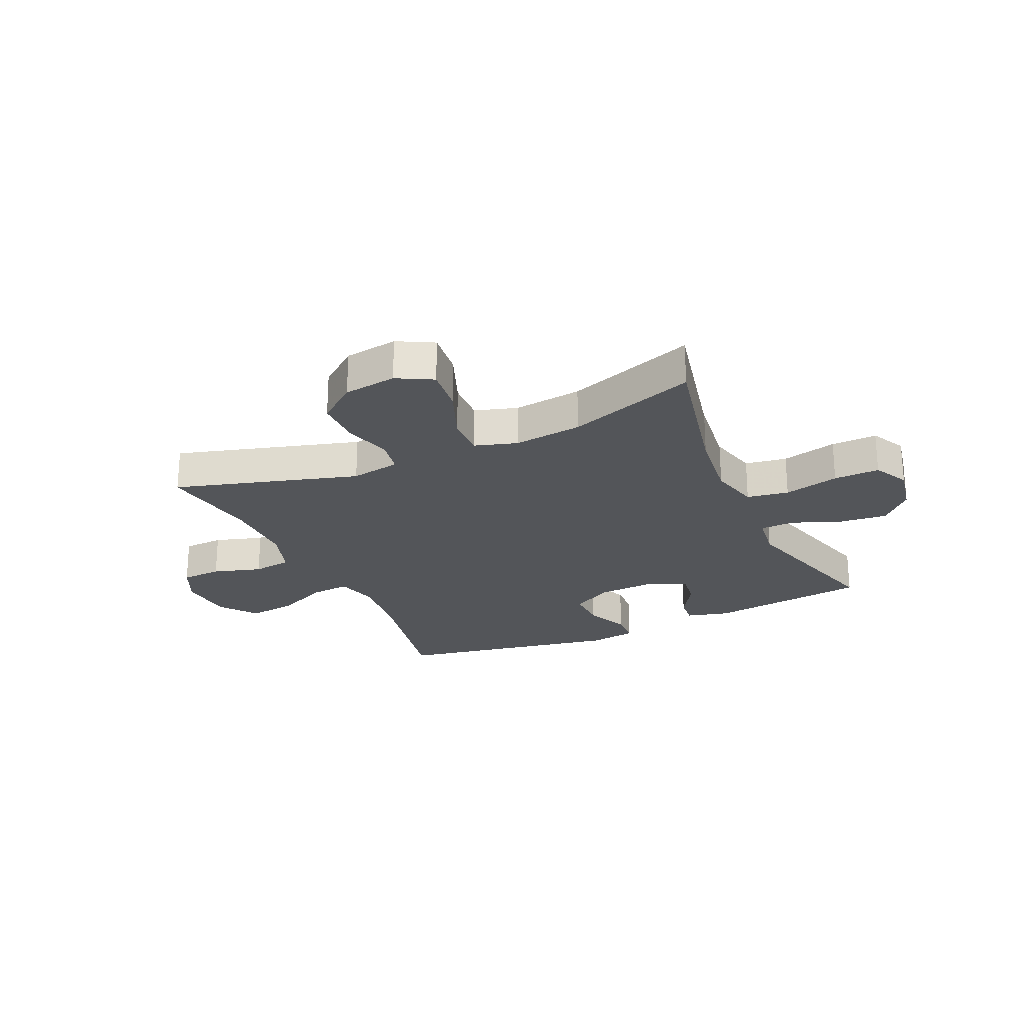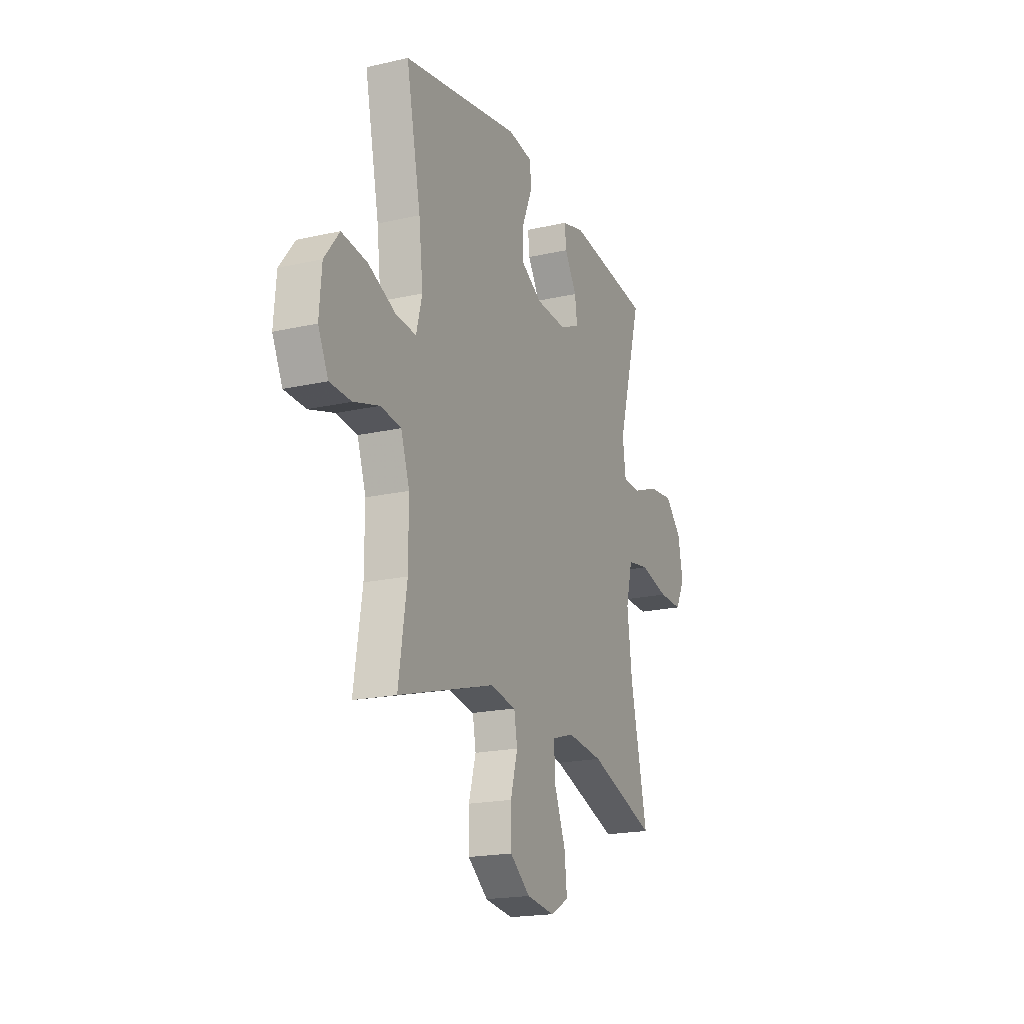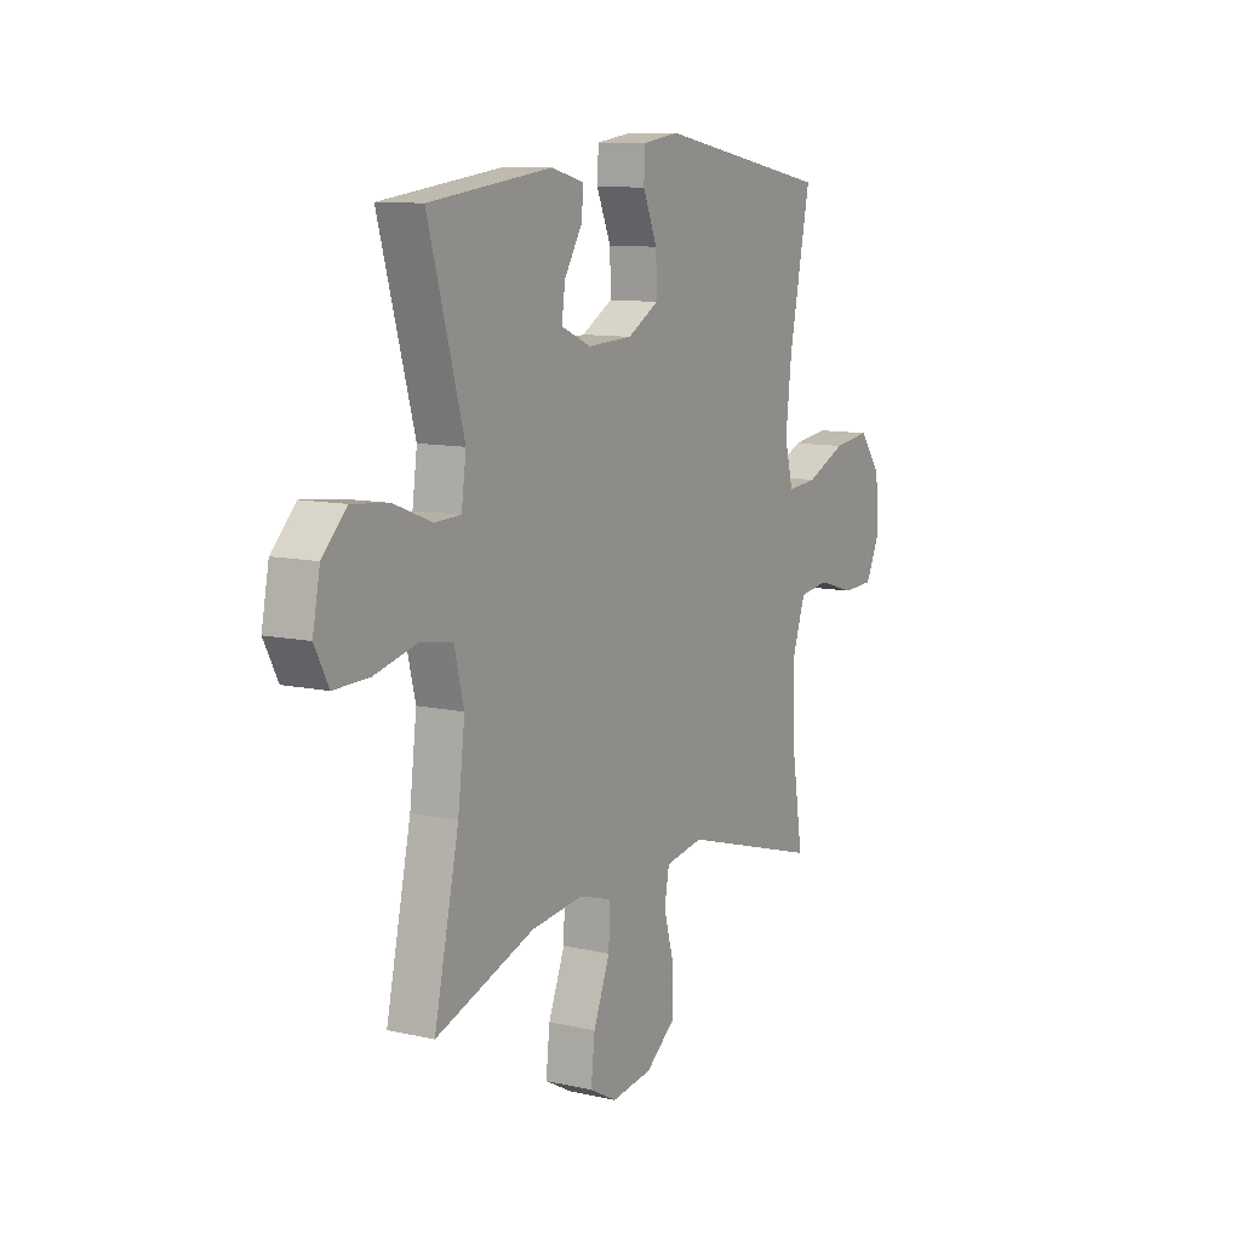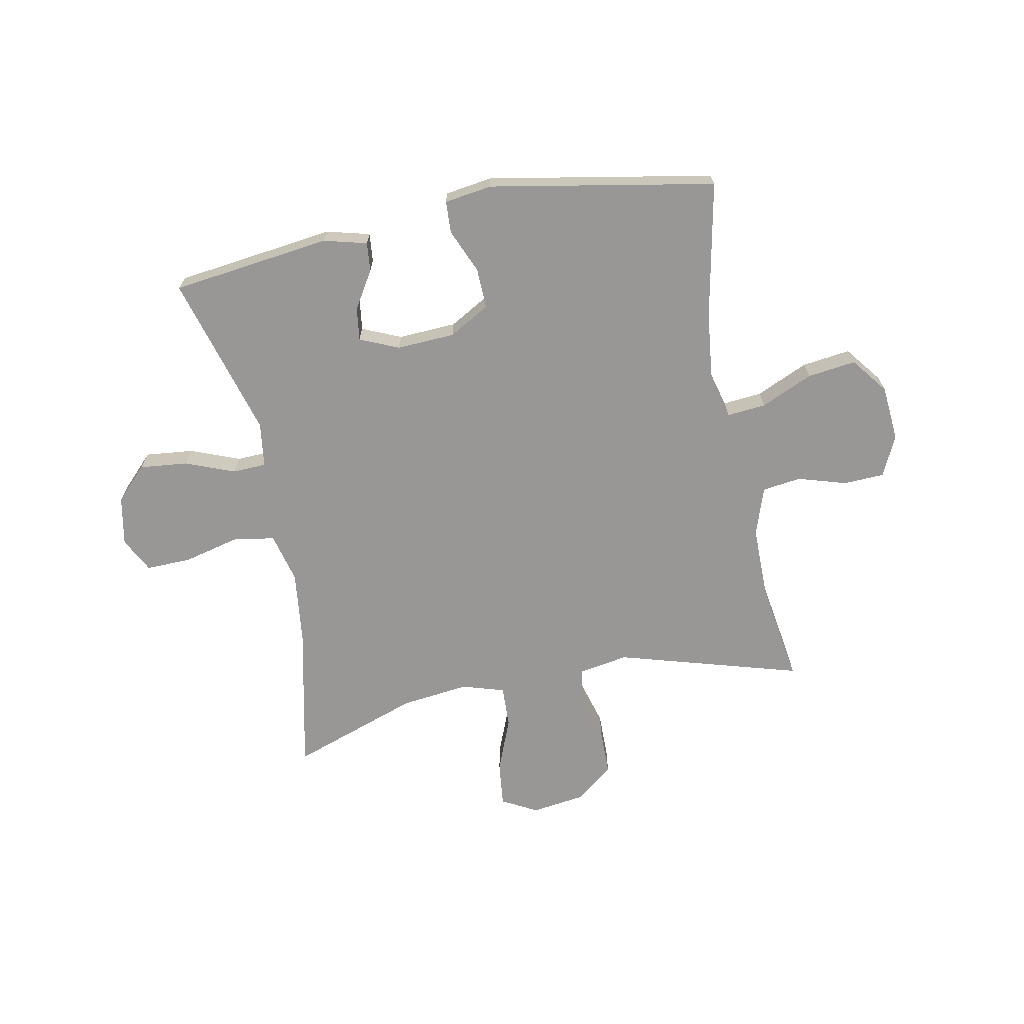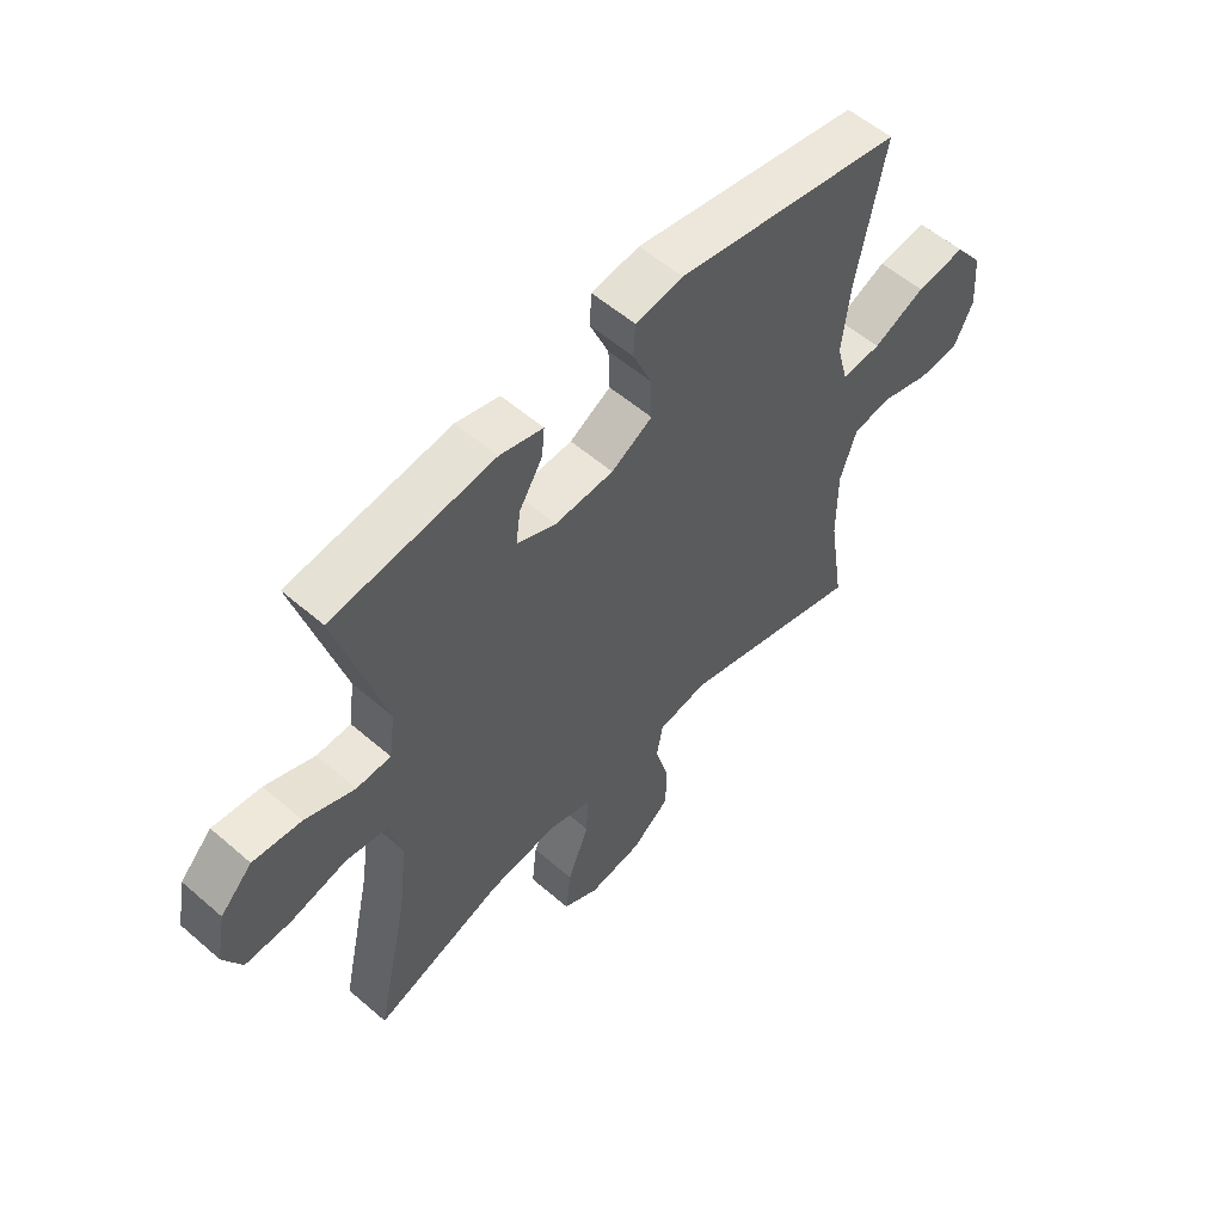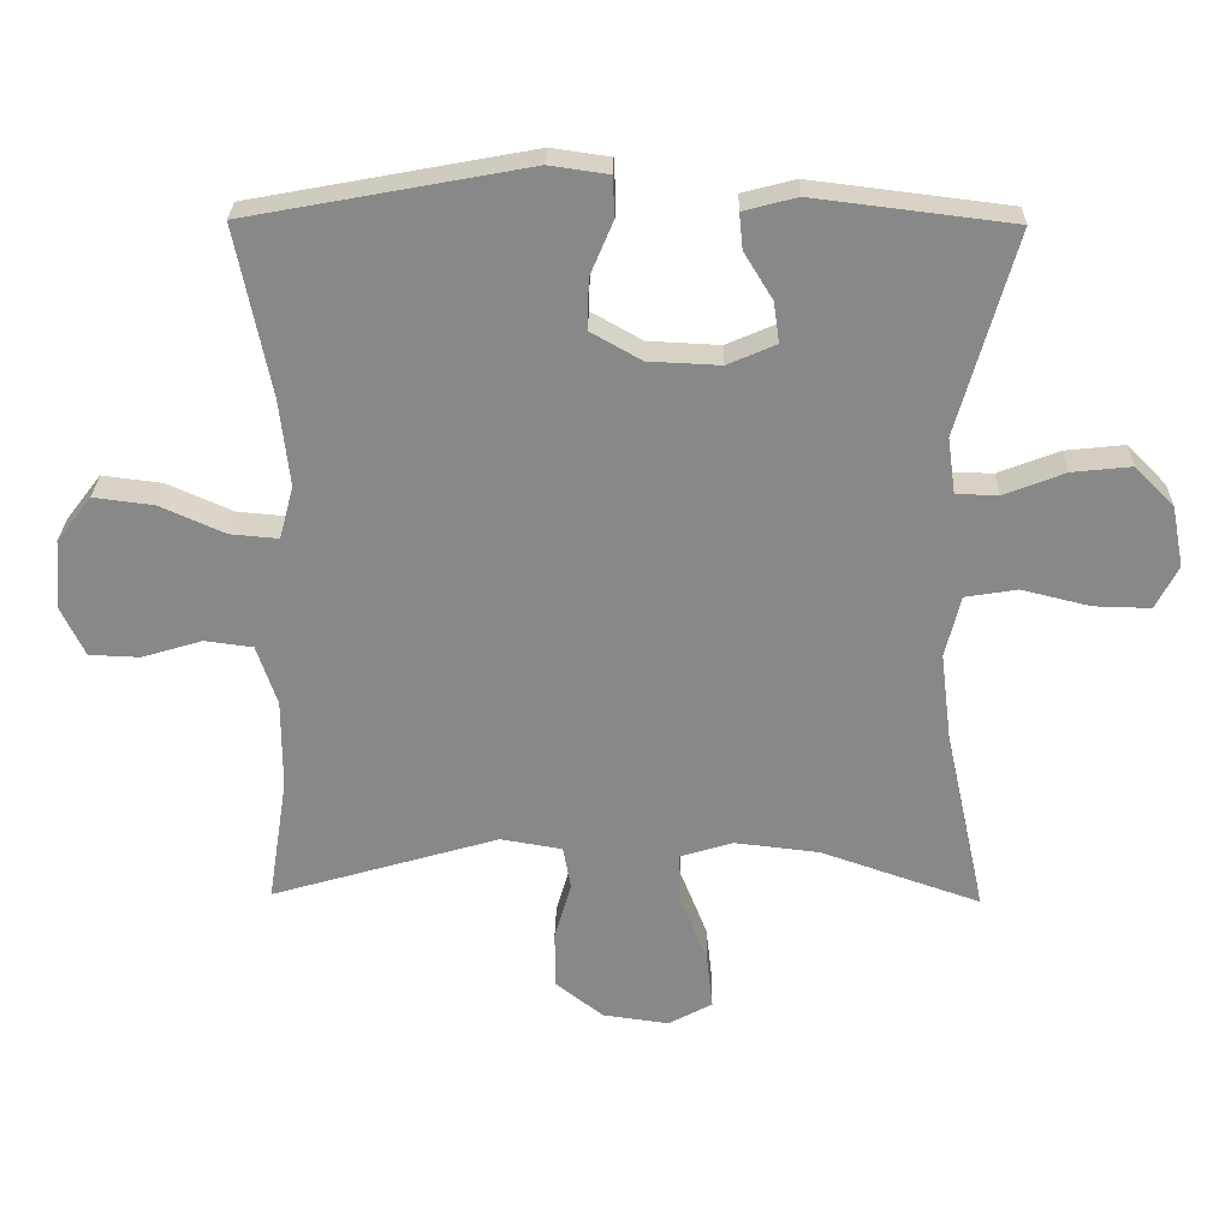
<metadata>
{"format":"obj","ext":"obj","renderer":"f3d","projection":"perspective","resolution":1024,"background":"white","views":[{"elev":-24.2,"azim":-155.5,"up":"+Y"},{"elev":-19.4,"azim":113.1,"up":"+Z"},{"elev":10.3,"azim":-60.3,"up":"+Z"},{"elev":-68.2,"azim":11.2,"up":"+Y"},{"elev":55.9,"azim":-47.8,"up":"+Z"},{"elev":27.2,"azim":-178.9,"up":"+Z"}]}
</metadata>
<code>
v -0.5 0.07 0.5
v -0.217 0.07 0.535
v -0.141 0.07 0.515
v -0.146 0.07 0.464
v -0.187 0.07 0.397
v -0.195 0.07 0.339
v -0.126 0.07 0.309
v -0.023 0.07 0.314
v 0.049 0.07 0.355
v 0.047 0.07 0.427
v 0.014 0.07 0.505
v 0.017 0.07 0.562
v 0.101 0.07 0.574
v 0.5 0.07 0.5
v 0.451 0.07 0.257
v 0.437 0.07 0.134
v 0.457 0.07 0.058
v 0.526 0.07 0.064
v 0.618 0.07 0.105
v 0.704 0.07 0.116
v 0.754 0.07 0.051
v 0.762 0.07 -0.048
v 0.728 0.07 -0.119
v 0.656 0.07 -0.122
v 0.57 0.07 -0.096
v 0.501 0.07 -0.105
v 0.472 0.07 -0.191
v 0.472 0.07 -0.32
v 0.5 0.07 -0.5
v 0.175 0.07 -0.405
v 0.087 0.07 -0.42
v 0.076 0.07 -0.481
v 0.1 0.07 -0.566
v 0.099 0.07 -0.648
v 0.031 0.07 -0.701
v -0.063 0.07 -0.714
v -0.126 0.07 -0.68
v -0.117 0.07 -0.6
v -0.079 0.07 -0.504
v -0.076 0.07 -0.43
v -0.151 0.07 -0.407
v -0.272 0.07 -0.421
v -0.5 0.07 -0.5
v -0.443 0.07 -0.24
v -0.427 0.07 -0.109
v -0.449 0.07 -0.02
v -0.523 0.07 -0.008
v -0.621 0.07 -0.032
v -0.702 0.07 -0.034
v -0.734 0.07 0.028
v -0.717 0.07 0.115
v -0.661 0.07 0.172
v -0.576 0.07 0.163
v -0.489 0.07 0.129
v -0.429 0.07 0.131
v -0.418 0.07 0.211
v -0.5 0 0.5
v -0.217 0 0.535
v -0.141 0 0.515
v -0.146 0 0.464
v -0.187 0 0.397
v -0.195 0 0.339
v -0.126 0 0.309
v -0.023 0 0.314
v 0.049 0 0.355
v 0.047 0 0.427
v 0.014 0 0.505
v 0.017 0 0.562
v 0.101 0 0.574
v 0.5 0 0.5
v 0.451 0 0.257
v 0.437 0 0.134
v 0.457 0 0.058
v 0.526 0 0.064
v 0.618 0 0.105
v 0.704 0 0.116
v 0.754 0 0.051
v 0.762 0 -0.048
v 0.728 0 -0.119
v 0.656 0 -0.122
v 0.57 0 -0.096
v 0.501 0 -0.105
v 0.472 0 -0.191
v 0.472 0 -0.32
v 0.5 0 -0.5
v 0.175 0 -0.405
v 0.087 0 -0.42
v 0.076 0 -0.481
v 0.1 0 -0.566
v 0.099 0 -0.648
v 0.031 0 -0.701
v -0.063 0 -0.714
v -0.126 0 -0.68
v -0.117 0 -0.6
v -0.079 0 -0.504
v -0.076 0 -0.43
v -0.151 0 -0.407
v -0.272 0 -0.421
v -0.5 0 -0.5
v -0.443 0 -0.24
v -0.427 0 -0.109
v -0.449 0 -0.02
v -0.523 0 -0.008
v -0.621 0 -0.032
v -0.702 0 -0.034
v -0.734 0 0.028
v -0.717 0 0.115
v -0.661 0 0.172
v -0.576 0 0.163
v -0.489 0 0.129
v -0.429 0 0.131
v -0.418 0 0.211
f 52 53 54
f 51 52 54
f 50 51 54
f 49 50 54
f 48 49 54
f 47 48 54
f 46 47 54 55
f 45 46 55 56
f 42 43 44
f 41 42 44 45
f 40 41 45 56
f 37 38 39
f 36 37 39
f 35 36 39
f 34 35 39
f 33 34 39
f 32 33 39
f 31 32 39 40
f 40 56 1
f 31 40 1
f 30 31 1
f 23 24 25
f 22 23 25
f 21 22 25
f 20 21 25
f 19 20 25
f 18 19 25
f 17 18 25 26
f 13 14 15
f 12 13 15
f 11 12 15
f 10 11 15
f 9 10 15 16
f 8 9 16 17
f 3 4 5
f 2 3 5
f 1 2 5
f 1 5 6
f 30 1 6
f 29 30 6
f 28 29 6
f 17 26 27
f 8 17 27
f 7 8 27
f 6 7 27 28
f 110 109 108
f 110 108 107
f 110 107 106
f 110 106 105
f 110 105 104
f 110 104 103
f 111 110 103 102
f 112 111 102 101
f 100 99 98
f 101 100 98 97
f 112 101 97 96
f 95 94 93
f 95 93 92
f 95 92 91
f 95 91 90
f 95 90 89
f 95 89 88
f 96 95 88 87
f 57 112 96
f 57 96 87
f 57 87 86
f 81 80 79
f 81 79 78
f 81 78 77
f 81 77 76
f 81 76 75
f 81 75 74
f 82 81 74 73
f 71 70 69
f 71 69 68
f 71 68 67
f 71 67 66
f 72 71 66 65
f 73 72 65 64
f 61 60 59
f 61 59 58
f 61 58 57
f 62 61 57
f 62 57 86
f 62 86 85
f 62 85 84
f 83 82 73
f 83 73 64
f 83 64 63
f 84 83 63 62
f 1 57 58 2
f 2 58 59 3
f 3 59 60 4
f 4 60 61 5
f 5 61 62 6
f 6 62 63 7
f 7 63 64 8
f 8 64 65 9
f 9 65 66 10
f 10 66 67 11
f 11 67 68 12
f 12 68 69 13
f 13 69 70 14
f 14 70 71 15
f 15 71 72 16
f 16 72 73 17
f 17 73 74 18
f 18 74 75 19
f 19 75 76 20
f 20 76 77 21
f 21 77 78 22
f 22 78 79 23
f 23 79 80 24
f 24 80 81 25
f 25 81 82 26
f 26 82 83 27
f 27 83 84 28
f 28 84 85 29
f 29 85 86 30
f 30 86 87 31
f 31 87 88 32
f 32 88 89 33
f 33 89 90 34
f 34 90 91 35
f 35 91 92 36
f 36 92 93 37
f 37 93 94 38
f 38 94 95 39
f 39 95 96 40
f 40 96 97 41
f 41 97 98 42
f 42 98 99 43
f 43 99 100 44
f 44 100 101 45
f 45 101 102 46
f 46 102 103 47
f 47 103 104 48
f 48 104 105 49
f 49 105 106 50
f 50 106 107 51
f 51 107 108 52
f 52 108 109 53
f 53 109 110 54
f 54 110 111 55
f 55 111 112 56
f 56 112 57 1

</code>
